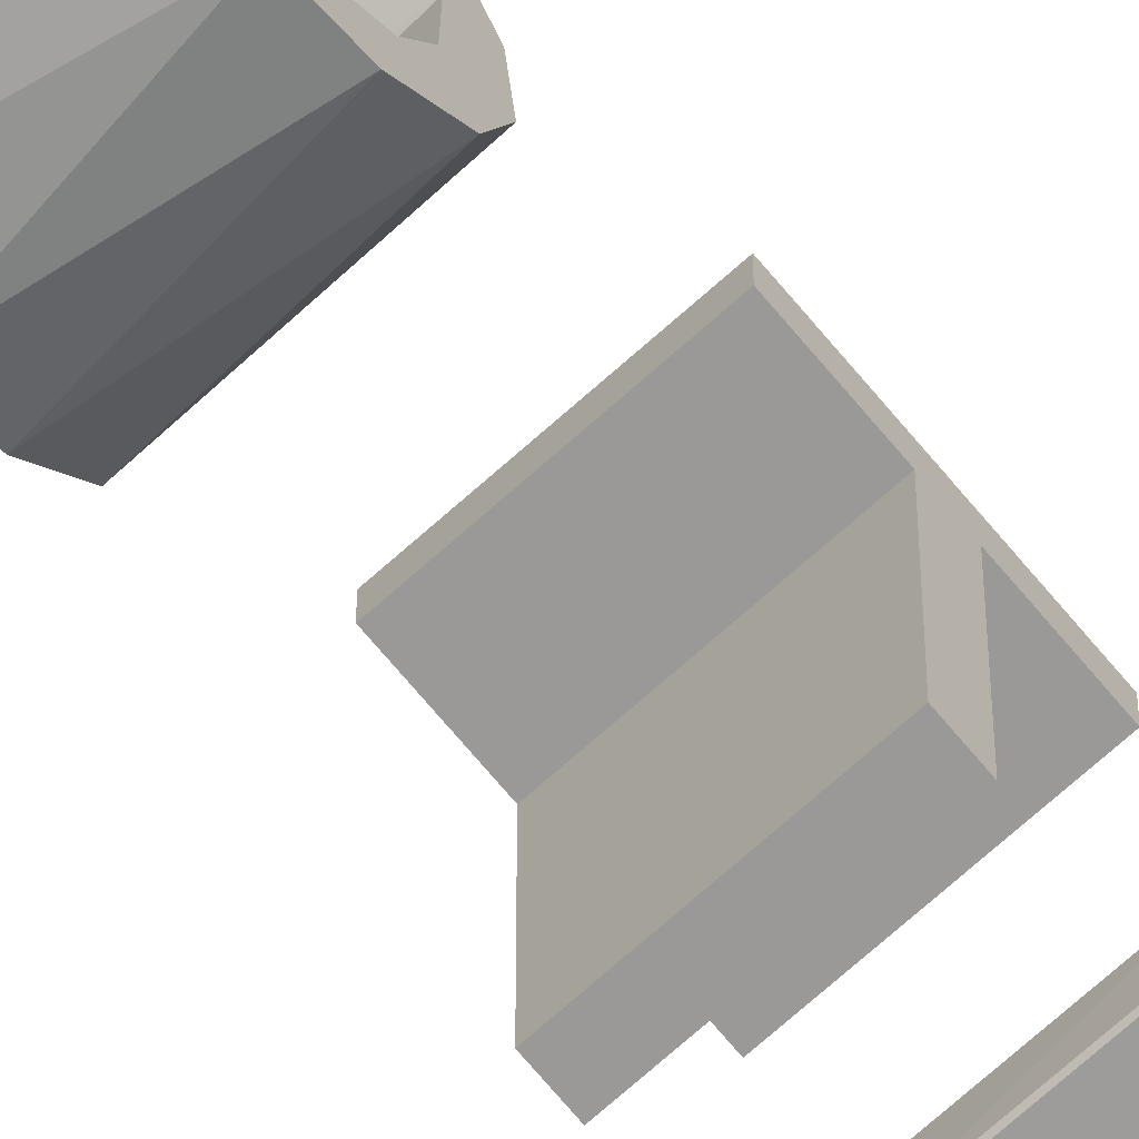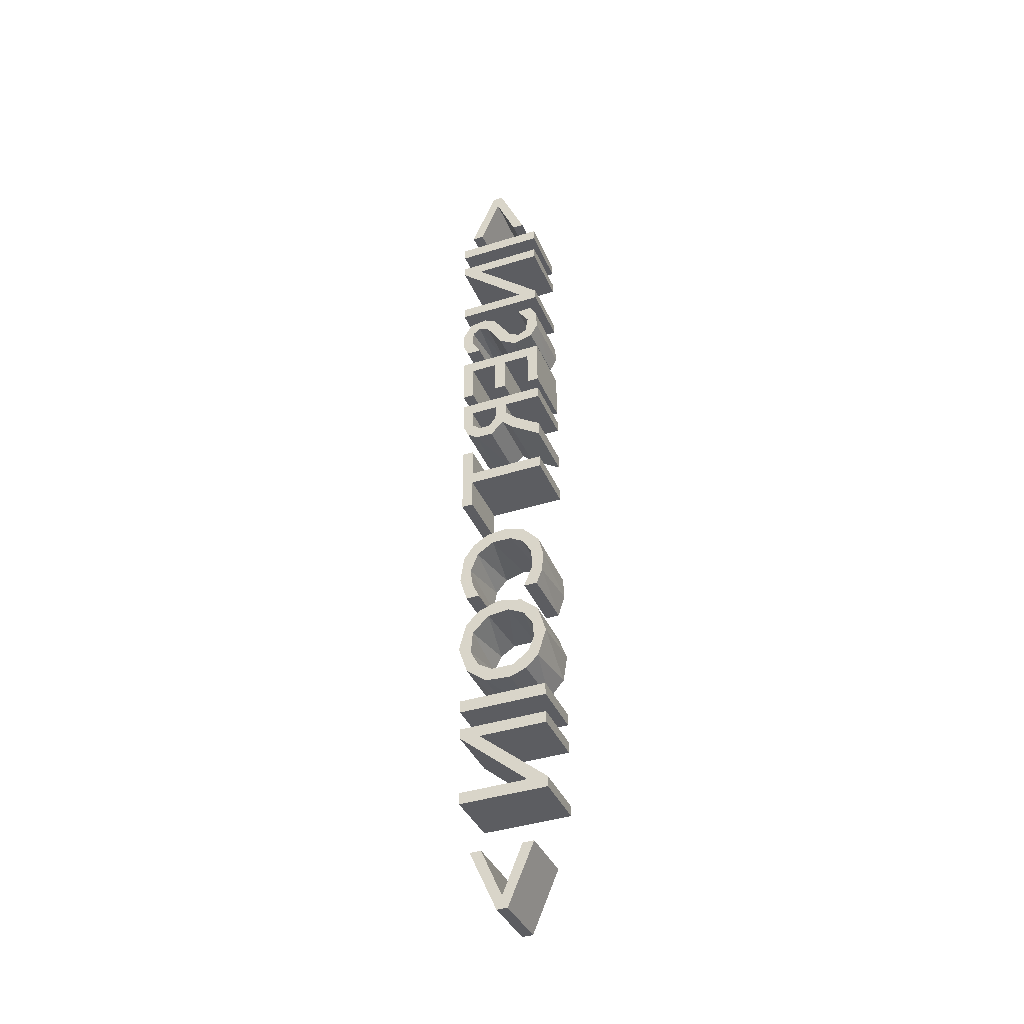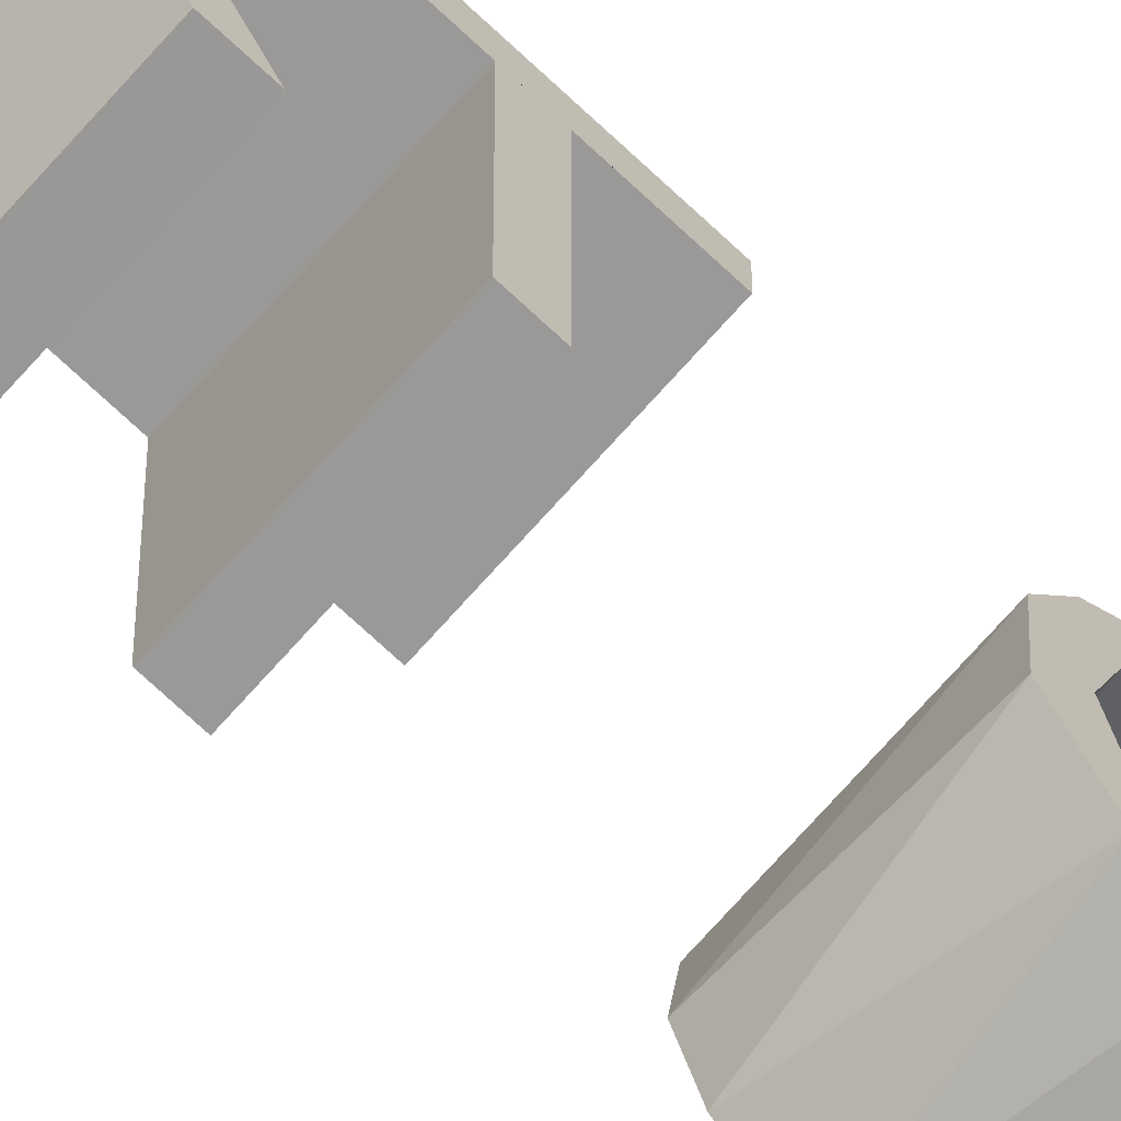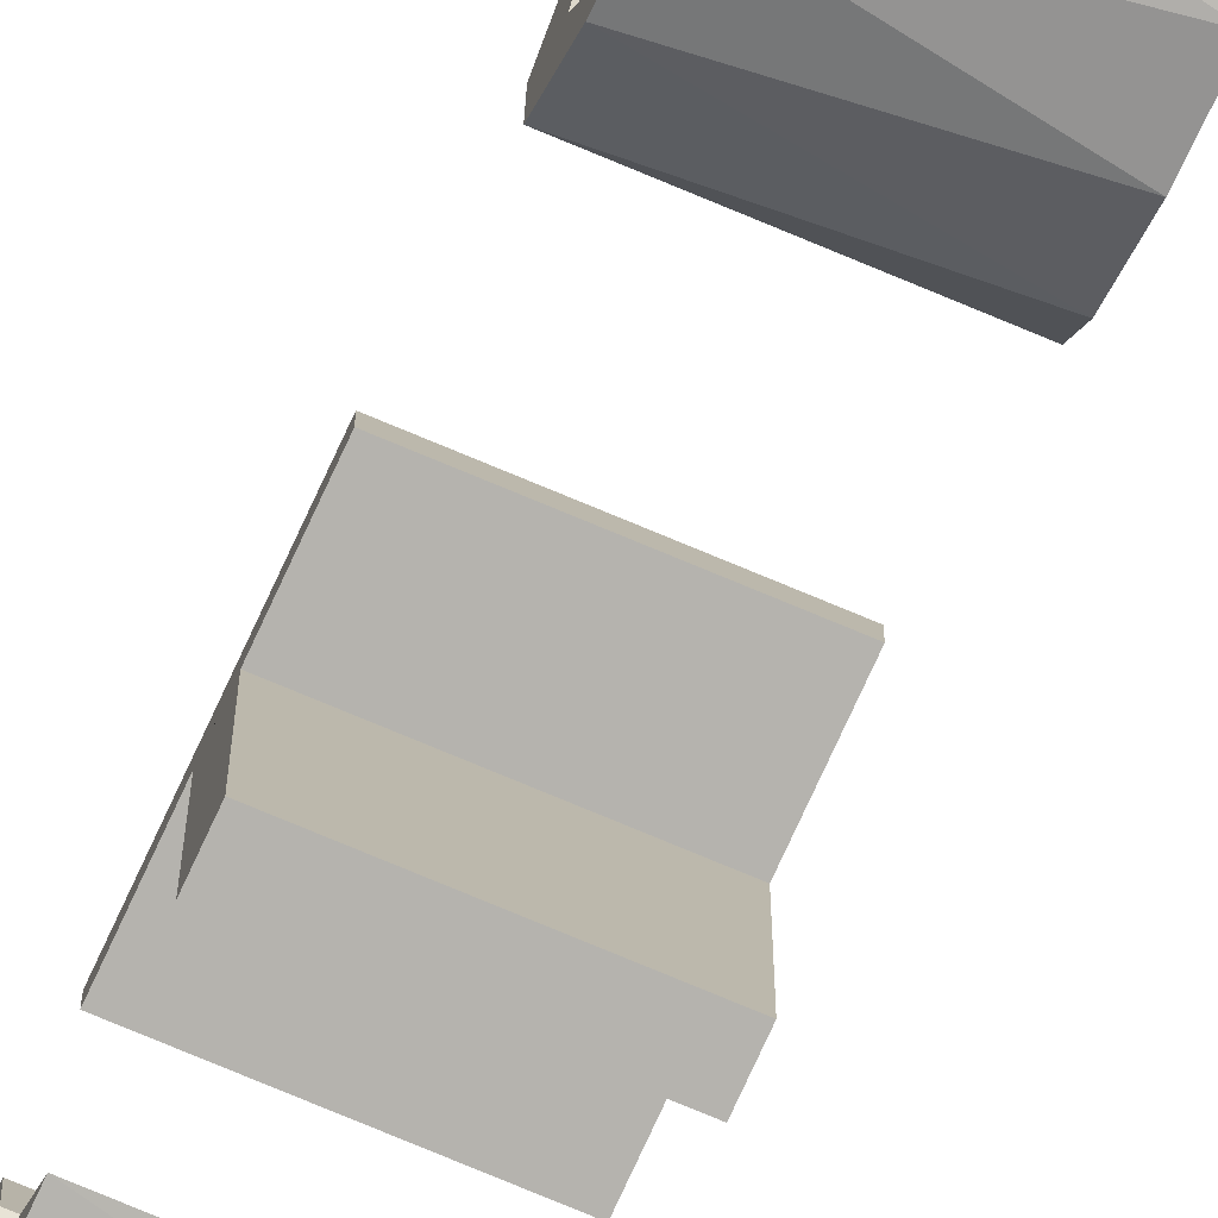
<metadata>
{"format":"obj","ext":"obj","renderer":"f3d","projection":"perspective","resolution":1024,"background":"white","views":[{"elev":-69.1,"azim":-141.9,"up":"+Y"},{"elev":-40.9,"azim":-69.1,"up":"+Z"},{"elev":-69.1,"azim":44.8,"up":"+Y"},{"elev":-79.9,"azim":153.5,"up":"+Y"}]}
</metadata>
<code>
o menu_text_Text
v 24.55 4.748 3.722
v 24.55 4.769 3.722
v 24.55 4.821 3.845
v 24.55 4.799 3.845
v 24.55 4.758 3.748
v 24.55 4.718 3.845
v 24.55 4.696 3.845
v 24.55 4.843 3.95
v 24.55 4.843 3.974
v 24.55 4.707 3.974
v 24.54 4.843 4.093
v 24.54 4.843 4.113
v 24.54 4.667 4.113
v 24.54 4.667 4.089
v 24.54 4.802 4.089
v 24.55 4.667 3.971
v 24.55 4.667 3.95
v 24.54 4.843 4.151
v 24.54 4.843 4.177
v 24.54 4.667 4.177
v 24.54 4.667 4.151
v 24.54 4.737 4.396
v 24.54 4.706 4.383
v 24.54 4.681 4.36
v 24.54 4.664 4.312
v 24.54 4.673 4.259
v 24.54 4.703 4.223
v 24.54 4.743 4.208
v 24.54 4.792 4.214
v 24.54 4.831 4.248
v 24.54 4.844 4.283
v 24.54 4.844 4.325
v 24.54 4.826 4.364
v 24.54 4.789 4.392
v 24.54 4.777 4.368
v 24.54 4.806 4.35
v 24.54 4.821 4.318
v 24.54 4.82 4.285
v 24.54 4.807 4.257
v 24.54 4.779 4.237
v 24.54 4.741 4.234
v 24.54 4.709 4.251
v 24.54 4.69 4.28
v 24.54 4.688 4.313
v 24.54 4.699 4.343
v 24.54 4.732 4.369
v 24.54 4.831 4.422
v 24.53 4.845 4.469
v 24.53 4.839 4.524
v 24.53 4.814 4.557
v 24.53 4.783 4.575
v 24.53 4.727 4.576
v 24.53 4.682 4.544
v 24.53 4.667 4.508
v 24.53 4.665 4.464
v 24.54 4.679 4.421
v 24.54 4.707 4.421
v 24.53 4.689 4.466
v 24.53 4.691 4.508
v 24.53 4.713 4.541
v 24.53 4.755 4.554
v 24.53 4.792 4.542
v 24.53 4.815 4.516
v 24.53 4.823 4.472
v 24.54 4.805 4.423
v 24.53 4.843 4.667
v 24.53 4.843 4.814
v 24.53 4.82 4.814
v 24.53 4.82 4.753
v 24.53 4.667 4.753
v 24.53 4.667 4.728
v 24.53 4.82 4.728
v 24.53 4.82 4.667
v 24.52 4.843 4.955
v 24.52 4.667 4.955
v 24.52 4.667 4.929
v 24.52 4.743 4.929
v 24.52 4.743 4.911
v 24.52 4.732 4.892
v 24.52 4.667 4.849
v 24.53 4.667 4.82
v 24.52 4.729 4.86
v 24.52 4.75 4.88
v 24.52 4.777 4.854
v 24.52 4.812 4.855
v 24.52 4.833 4.871
v 24.52 4.842 4.896
v 24.52 4.821 4.929
v 24.52 4.819 4.893
v 24.52 4.805 4.88
v 24.52 4.782 4.879
v 24.52 4.767 4.897
v 24.52 4.766 4.929
v 24.52 4.843 4.984
v 24.52 4.843 5.084
v 24.52 4.667 5.084
v 24.52 4.667 4.982
v 24.52 4.69 4.982
v 24.52 4.69 5.059
v 24.52 4.744 5.059
v 24.52 4.744 4.987
v 24.52 4.767 4.987
v 24.52 4.767 5.059
v 24.52 4.82 5.059
v 24.52 4.82 4.984
v 24.52 4.834 5.119
v 24.52 4.845 5.147
v 24.52 4.843 5.178
v 24.52 4.83 5.2
v 24.52 4.802 5.212
v 24.52 4.767 5.199
v 24.52 4.728 5.142
v 24.52 4.702 5.136
v 24.52 4.69 5.149
v 24.52 4.687 5.172
v 24.52 4.707 5.206
v 24.52 4.681 5.21
v 24.52 4.667 5.184
v 24.52 4.665 5.15
v 24.52 4.679 5.123
v 24.52 4.707 5.111
v 24.52 4.732 5.115
v 24.52 4.754 5.131
v 24.52 4.786 5.183
v 24.52 4.813 5.186
v 24.52 4.823 5.161
v 24.52 4.817 5.135
v 24.52 4.804 5.119
v 24.51 4.843 5.241
v 24.51 4.843 5.264
v 24.51 4.707 5.264
v 24.51 4.843 5.384
v 24.51 4.843 5.404
v 24.51 4.667 5.404
v 24.51 4.667 5.38
v 24.51 4.802 5.38
v 24.51 4.667 5.262
v 24.51 4.667 5.241
v 24.51 4.843 5.442
v 24.51 4.843 5.468
v 24.51 4.667 5.468
v 24.51 4.667 5.442
v 24.51 4.748 5.624
v 24.51 4.696 5.501
v 24.51 4.718 5.501
v 24.51 4.758 5.598
v 24.51 4.799 5.501
v 24.51 4.821 5.501
v 24.51 4.769 5.624
v 24.42 4.821 3.835
v 24.42 4.799 3.835
v 24.43 4.769 3.713
v 24.42 4.758 3.738
v 24.43 4.748 3.713
v 24.42 4.718 3.835
v 24.42 4.696 3.835
v 24.42 4.843 4.104
v 24.42 4.667 4.104
v 24.42 4.843 4.083
v 24.42 4.802 4.08
v 24.42 4.707 3.964
v 24.42 4.843 3.964
v 24.42 4.843 3.941
v 24.42 4.667 3.941
v 24.42 4.667 4.08
v 24.42 4.667 3.962
v 24.41 4.843 4.168
v 24.41 4.667 4.168
v 24.41 4.843 4.142
v 24.41 4.667 4.142
v 24.41 4.847 4.291
v 24.41 4.831 4.347
v 24.41 4.829 4.236
v 24.41 4.821 4.278
v 24.41 4.802 4.376
v 24.41 4.806 4.246
v 24.41 4.817 4.324
v 24.41 4.777 4.227
v 24.41 4.789 4.203
v 24.41 4.783 4.357
v 24.41 4.761 4.389
v 24.41 4.732 4.227
v 24.41 4.713 4.379
v 24.41 4.741 4.361
v 24.41 4.737 4.2
v 24.41 4.699 4.253
v 24.41 4.706 4.212
v 24.41 4.709 4.345
v 24.41 4.679 4.348
v 24.41 4.688 4.282
v 24.41 4.69 4.315
v 24.41 4.681 4.236
v 24.41 4.663 4.292
v 24.4 4.837 4.517
v 24.41 4.846 4.463
v 24.41 4.831 4.413
v 24.41 4.818 4.445
v 24.41 4.805 4.413
v 24.4 4.816 4.546
v 24.41 4.823 4.481
v 24.4 4.786 4.565
v 24.4 4.807 4.52
v 24.4 4.743 4.569
v 24.4 4.774 4.542
v 24.4 4.735 4.541
v 24.4 4.706 4.556
v 24.41 4.707 4.412
v 24.4 4.708 4.527
v 24.41 4.689 4.455
v 24.4 4.674 4.522
v 24.41 4.69 4.496
v 24.41 4.68 4.411
v 24.41 4.665 4.481
v 24.41 4.668 4.441
v 24.4 4.843 4.805
v 24.4 4.82 4.805
v 24.4 4.843 4.658
v 24.4 4.82 4.658
v 24.4 4.82 4.744
v 24.4 4.667 4.744
v 24.4 4.82 4.719
v 24.4 4.667 4.719
v 24.39 4.843 4.945
v 24.39 4.667 4.945
v 24.39 4.821 4.92
v 24.4 4.842 4.885
v 24.4 4.831 4.86
v 24.4 4.819 4.883
v 24.39 4.766 4.92
v 24.4 4.804 4.87
v 24.4 4.811 4.845
v 24.4 4.781 4.871
v 24.4 4.767 4.89
v 24.4 4.777 4.845
v 24.39 4.743 4.92
v 24.4 4.75 4.871
v 24.39 4.742 4.895
v 24.39 4.667 4.92
v 24.4 4.717 4.872
v 24.4 4.731 4.852
v 24.4 4.667 4.84
v 24.4 4.668 4.811
v 24.39 4.843 5.075
v 24.39 4.667 5.075
v 24.39 4.82 5.05
v 24.39 4.843 4.975
v 24.39 4.82 4.975
v 24.39 4.767 5.05
v 24.39 4.744 5.05
v 24.39 4.767 4.978
v 24.39 4.744 4.978
v 24.39 4.69 5.05
v 24.39 4.69 4.973
v 24.39 4.667 4.973
v 24.39 4.844 5.167
v 24.39 4.845 5.137
v 24.39 4.825 5.196
v 24.39 4.834 5.11
v 24.39 4.805 5.11
v 24.39 4.821 5.135
v 24.39 4.82 5.168
v 24.39 4.791 5.202
v 24.39 4.804 5.179
v 24.39 4.767 5.19
v 24.39 4.786 5.173
v 24.39 4.732 5.136
v 24.39 4.753 5.121
v 24.39 4.711 5.125
v 24.39 4.681 5.201
v 24.39 4.719 5.101
v 24.39 4.693 5.133
v 24.39 4.71 5.2
v 24.39 4.687 5.166
v 24.39 4.667 5.178
v 24.39 4.68 5.113
v 24.39 4.665 5.14
v 24.38 4.843 5.395
v 24.38 4.667 5.395
v 24.38 4.843 5.374
v 24.38 4.802 5.371
v 24.39 4.707 5.255
v 24.39 4.843 5.255
v 24.39 4.843 5.232
v 24.39 4.667 5.232
v 24.38 4.667 5.371
v 24.39 4.667 5.253
v 24.38 4.843 5.459
v 24.38 4.667 5.459
v 24.38 4.843 5.433
v 24.38 4.667 5.433
v 24.38 4.821 5.492
v 24.38 4.769 5.615
v 24.38 4.799 5.492
v 24.38 4.758 5.589
v 24.38 4.748 5.615
v 24.38 4.718 5.492
v 24.38 4.696 5.492
f 4 3 2
f 5 4 2
f 5 2 1
f 6 5 1
f 6 1 7
f 13 12 11
f 13 11 15
f 15 11 10
f 10 9 8
f 10 8 17
f 13 15 14
f 16 15 10
f 16 10 17
f 20 19 18
f 20 18 21
f 32 31 30
f 33 32 30
f 37 33 30
f 38 37 30
f 38 30 29
f 34 33 37
f 39 38 29
f 34 37 36
f 40 39 29
f 34 36 35
f 40 29 28
f 22 34 35
f 41 40 28
f 22 35 46
f 41 28 27
f 42 41 27
f 23 22 46
f 23 46 45
f 43 42 27
f 24 23 45
f 24 45 44
f 43 27 26
f 44 43 26
f 24 44 26
f 25 24 26
f 49 48 47
f 49 47 64
f 64 47 65
f 50 49 64
f 50 64 63
f 51 50 63
f 51 63 62
f 51 62 61
f 52 51 61
f 52 61 60
f 53 52 60
f 53 60 59
f 58 57 56
f 53 59 58
f 53 58 56
f 54 53 56
f 54 56 55
f 68 67 66
f 68 66 73
f 69 68 73
f 70 69 72
f 72 69 73
f 70 72 71
f 75 74 88
f 88 74 87
f 88 87 86
f 88 86 89
f 89 86 85
f 75 88 93
f 90 89 85
f 90 85 84
f 91 90 84
f 92 91 84
f 75 93 77
f 77 93 92
f 77 92 84
f 77 84 83
f 77 83 78
f 75 77 76
f 78 83 82
f 79 78 82
f 79 82 81
f 80 79 81
f 96 95 104
f 104 95 94
f 104 94 105
f 96 104 103
f 96 103 100
f 100 103 102
f 100 102 101
f 96 100 99
f 96 99 98
f 96 98 97
f 108 107 106
f 109 108 106
f 109 106 126
f 126 106 127
f 127 106 128
f 110 109 126
f 110 126 125
f 110 125 124
f 111 110 124
f 111 124 123
f 112 111 123
f 112 123 122
f 112 122 121
f 113 112 121
f 113 121 120
f 114 113 120
f 117 116 115
f 115 114 120
f 117 115 120
f 118 117 120
f 118 120 119
f 134 133 132
f 134 132 136
f 136 132 131
f 131 130 129
f 131 129 138
f 134 136 135
f 137 136 131
f 137 131 138
f 141 140 139
f 141 139 142
f 149 148 147
f 149 147 146
f 143 149 146
f 143 146 145
f 144 143 145
f 151 152 150
f 153 152 151
f 153 154 152
f 155 154 153
f 155 156 154
f 158 159 157
f 158 160 159
f 160 161 159
f 161 163 162
f 161 164 163
f 158 165 160
f 166 161 160
f 166 164 161
f 168 169 167
f 168 170 169
f 172 173 171
f 174 173 172
f 172 177 174
f 174 179 173
f 175 177 172
f 176 179 174
f 175 180 177
f 178 179 176
f 181 180 175
f 178 185 179
f 182 185 178
f 181 184 180
f 183 184 181
f 183 188 184
f 182 187 185
f 186 187 182
f 183 191 188
f 186 192 187
f 189 191 183
f 190 192 186
f 189 190 191
f 189 192 190
f 189 193 192
f 194 196 195
f 194 200 196
f 200 197 196
f 197 198 196
f 199 200 194
f 199 202 200
f 201 202 199
f 201 204 202
f 203 204 201
f 203 205 204
f 206 205 203
f 206 208 205
f 206 211 208
f 209 212 207
f 210 211 206
f 210 209 211
f 210 212 209
f 210 214 212
f 213 214 210
f 216 217 215
f 216 218 217
f 219 218 216
f 220 221 219
f 221 218 219
f 220 222 221
f 224 225 223
f 225 226 223
f 225 227 226
f 225 228 227
f 228 231 227
f 224 229 225
f 230 231 228
f 230 234 231
f 232 234 230
f 233 234 232
f 224 235 229
f 235 233 229
f 235 234 233
f 235 236 234
f 235 237 236
f 237 240 236
f 224 238 235
f 239 240 237
f 239 242 240
f 241 242 239
f 244 245 243
f 245 246 243
f 245 247 246
f 244 248 245
f 244 249 248
f 249 250 248
f 249 251 250
f 244 252 249
f 244 253 252
f 244 254 253
f 255 258 256
f 257 258 255
f 257 260 258
f 260 259 258
f 261 260 257
f 276 120 275
f 257 263 261
f 262 263 257
f 262 265 263
f 264 265 262
f 264 267 265
f 266 267 264
f 266 270 267
f 268 270 266
f 271 270 268
f 271 275 270
f 269 273 272
f 273 275 271
f 269 275 273
f 274 275 269
f 274 276 275
f 278 279 277
f 278 280 279
f 280 281 279
f 281 283 282
f 281 284 283
f 278 285 280
f 286 281 280
f 286 284 281
f 288 289 287
f 288 290 289
f 292 293 291
f 292 294 293
f 295 294 292
f 295 296 294
f 297 296 295
f 32 172 171
f 127 260 126
f 38 174 37
f 128 259 127
f 37 177 36
f 64 200 63
f 63 202 62
f 126 261 125
f 92 233 232
f 36 180 35
f 34 181 175
f 62 204 61
f 110 262 257
f 61 204 205
f 60 205 208
f 124 265 267
f 83 236 240
f 53 206 52
f 112 266 111
f 79 237 78
f 28 185 27
f 46 184 188
f 23 183 22
f 113 268 112
f 42 186 182
f 45 188 191
f 113 271 268
f 43 190 186
f 54 210 53
f 116 272 273
f 56 214 55
f 27 192 26
f 44 191 190
f 55 213 54
f 26 193 25
f 49 194 195
f 118 274 117
f 31 32 171
f 225 89 228
f 195 47 48
f 227 85 86
f 173 31 171
f 93 225 229
f 256 106 107
f 257 108 109
f 32 33 172
f 274 119 276
f 133 278 277
f 64 197 200
f 277 132 133
f 228 90 230
f 37 174 177
f 279 131 132
f 130 281 282
f 197 65 198
f 282 129 130
f 284 129 283
f 127 259 260
f 278 135 285
f 285 136 280
f 280 137 286
f 173 29 30
f 175 33 34
f 286 138 284
f 231 84 85
f 65 196 198
f 140 288 287
f 259 106 258
f 230 91 232
f 199 49 50
f 174 39 176
f 287 139 140
f 288 142 290
f 290 139 289
f 292 148 149
f 147 291 293
f 294 147 293
f 149 295 292
f 294 145 146
f 126 260 261
f 295 144 297
f 109 110 257
f 144 296 297
f 201 50 51
f 63 200 202
f 176 40 178
f 36 177 180
f 91 92 232
f 203 51 52
f 62 202 204
f 125 261 263
f 229 92 93
f 263 124 125
f 236 84 234
f 179 28 29
f 178 41 182
f 34 22 181
f 60 61 205
f 52 206 203
f 262 111 264
f 184 35 180
f 235 78 237
f 224 76 238
f 123 124 267
f 76 235 238
f 212 57 207
f 208 59 60
f 22 183 181
f 111 266 264
f 82 83 240
f 267 122 123
f 209 57 58
f 116 269 272
f 41 42 182
f 53 210 206
f 27 185 187
f 112 268 266
f 79 239 237
f 121 122 270
f 211 58 59
f 45 46 188
f 240 81 82
f 42 43 186
f 239 80 241
f 183 24 189
f 27 187 192
f 275 121 270
f 56 212 214
f 241 81 242
f 44 45 191
f 113 114 271
f 54 213 210
f 115 116 273
f 43 44 190
f 3 151 150
f 95 244 243
f 150 2 3
f 151 5 153
f 243 94 95
f 245 105 247
f 55 214 213
f 67 216 215
f 1 152 154
f 105 246 247
f 155 5 6
f 215 66 67
f 103 245 248
f 6 156 155
f 273 114 115
f 73 217 218
f 156 1 154
f 26 192 193
f 216 69 219
f 189 25 193
f 12 158 157
f 248 102 103
f 69 220 219
f 157 11 12
f 249 101 251
f 101 250 251
f 221 73 218
f 99 249 252
f 220 71 222
f 159 10 11
f 222 72 221
f 9 161 162
f 252 98 99
f 74 224 223
f 244 97 254
f 48 49 195
f 162 8 9
f 97 253 254
f 255 107 108
f 164 8 163
f 223 87 74
f 117 274 269
f 158 14 165
f 165 15 160
f 160 16 166
f 166 17 164
f 19 168 167
f 167 18 19
f 226 86 87
f 168 21 170
f 170 18 169
f 276 119 120
f 225 88 89
f 195 196 47
f 227 231 85
f 173 30 31
f 93 88 225
f 256 258 106
f 257 255 108
f 274 118 119
f 133 134 278
f 277 279 132
f 228 89 90
f 279 281 131
f 130 131 281
f 197 64 65
f 282 283 129
f 284 138 129
f 278 134 135
f 285 135 136
f 280 136 137
f 173 179 29
f 175 172 33
f 286 137 138
f 231 234 84
f 65 47 196
f 140 141 288
f 259 128 106
f 230 90 91
f 199 194 49
f 174 38 39
f 287 289 139
f 288 141 142
f 290 142 139
f 292 291 148
f 147 148 291
f 294 146 147
f 149 143 295
f 294 296 145
f 295 143 144
f 144 145 296
f 201 199 50
f 176 39 40
f 203 201 51
f 229 233 92
f 263 265 124
f 236 83 84
f 179 185 28
f 178 40 41
f 262 110 111
f 184 46 35
f 235 77 78
f 224 75 76
f 76 77 235
f 212 56 57
f 208 211 59
f 267 270 122
f 209 207 57
f 116 117 269
f 211 209 58
f 240 242 81
f 239 79 80
f 183 23 24
f 275 120 121
f 241 80 81
f 3 4 151
f 95 96 244
f 150 152 2
f 151 4 5
f 243 246 94
f 245 104 105
f 67 68 216
f 1 2 152
f 105 94 246
f 155 153 5
f 215 217 66
f 103 104 245
f 6 7 156
f 273 271 114
f 73 66 217
f 156 7 1
f 216 68 69
f 189 24 25
f 12 13 158
f 248 250 102
f 69 70 220
f 157 159 11
f 249 100 101
f 101 102 250
f 221 72 73
f 99 100 249
f 220 70 71
f 159 161 10
f 222 71 72
f 9 10 161
f 252 253 98
f 74 75 224
f 244 96 97
f 162 163 8
f 97 98 253
f 255 256 107
f 164 17 8
f 223 226 87
f 158 13 14
f 165 14 15
f 160 15 16
f 166 16 17
f 19 20 168
f 167 169 18
f 226 227 86
f 168 20 21
f 170 21 18

</code>
